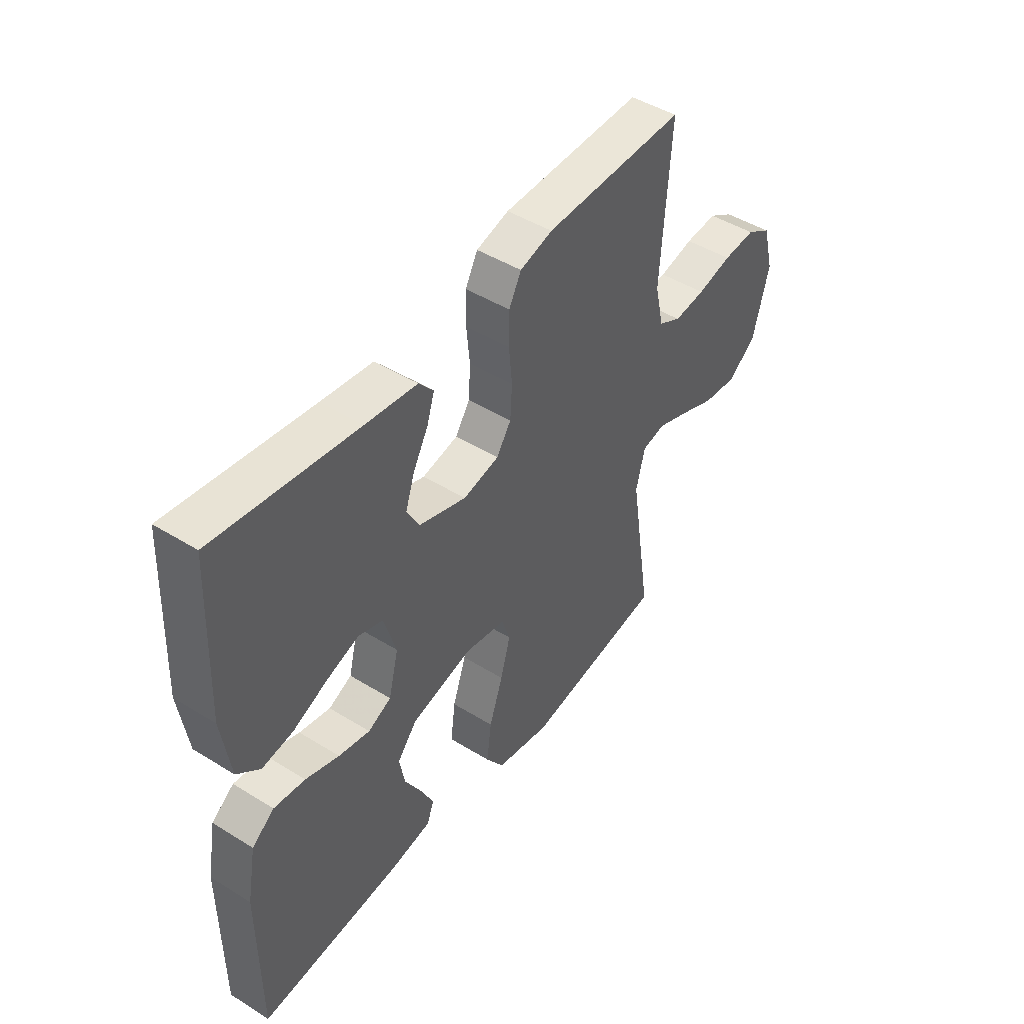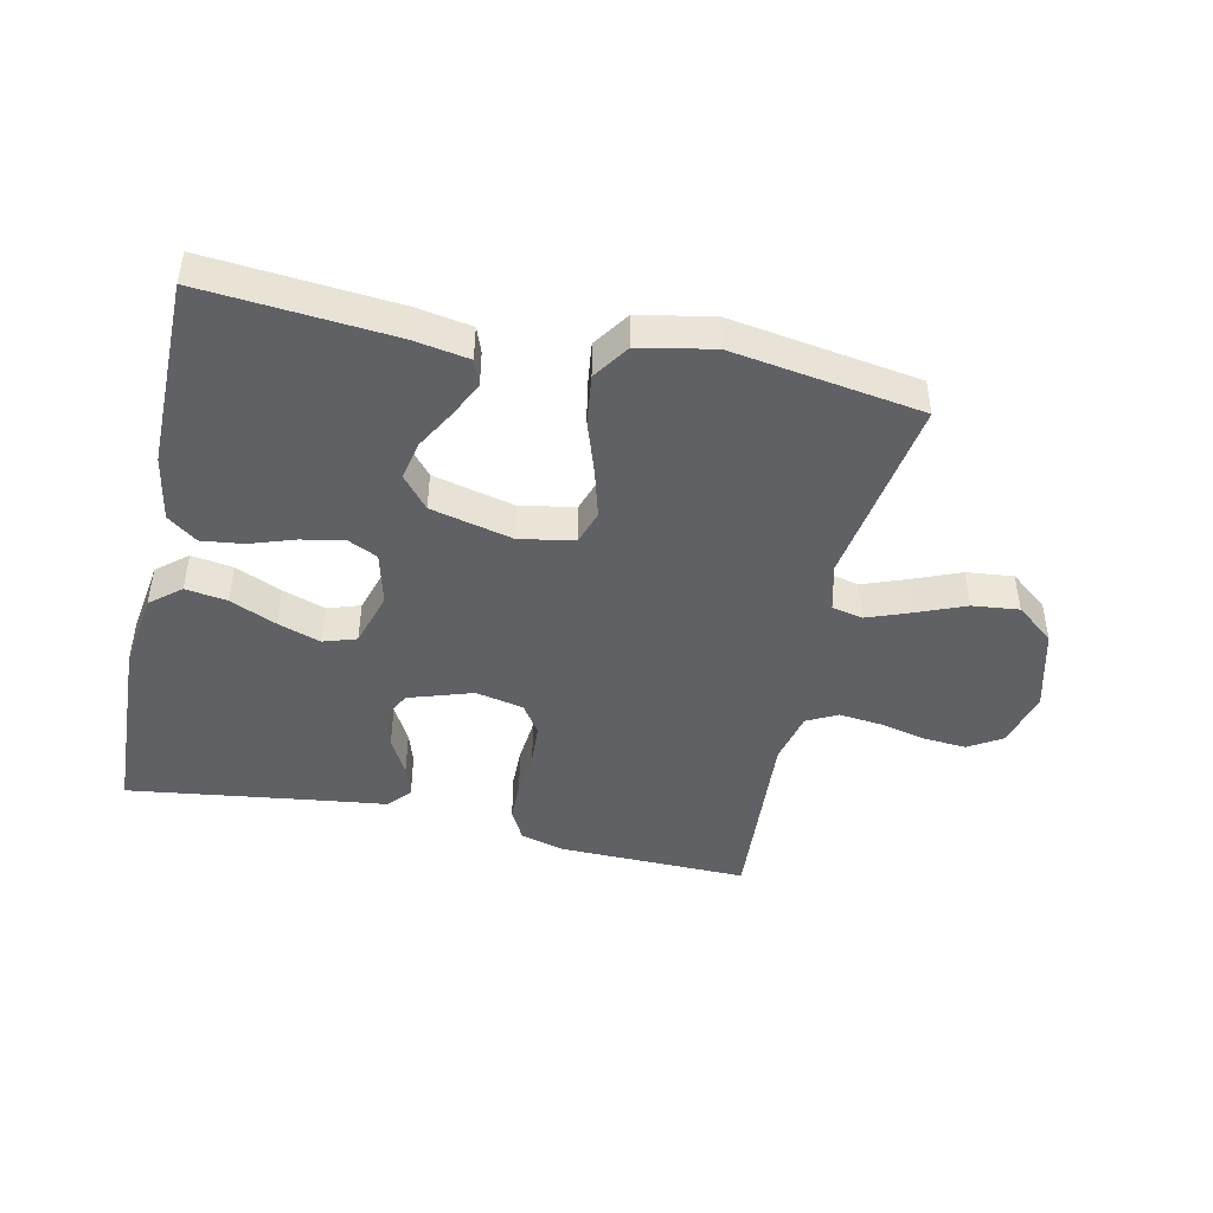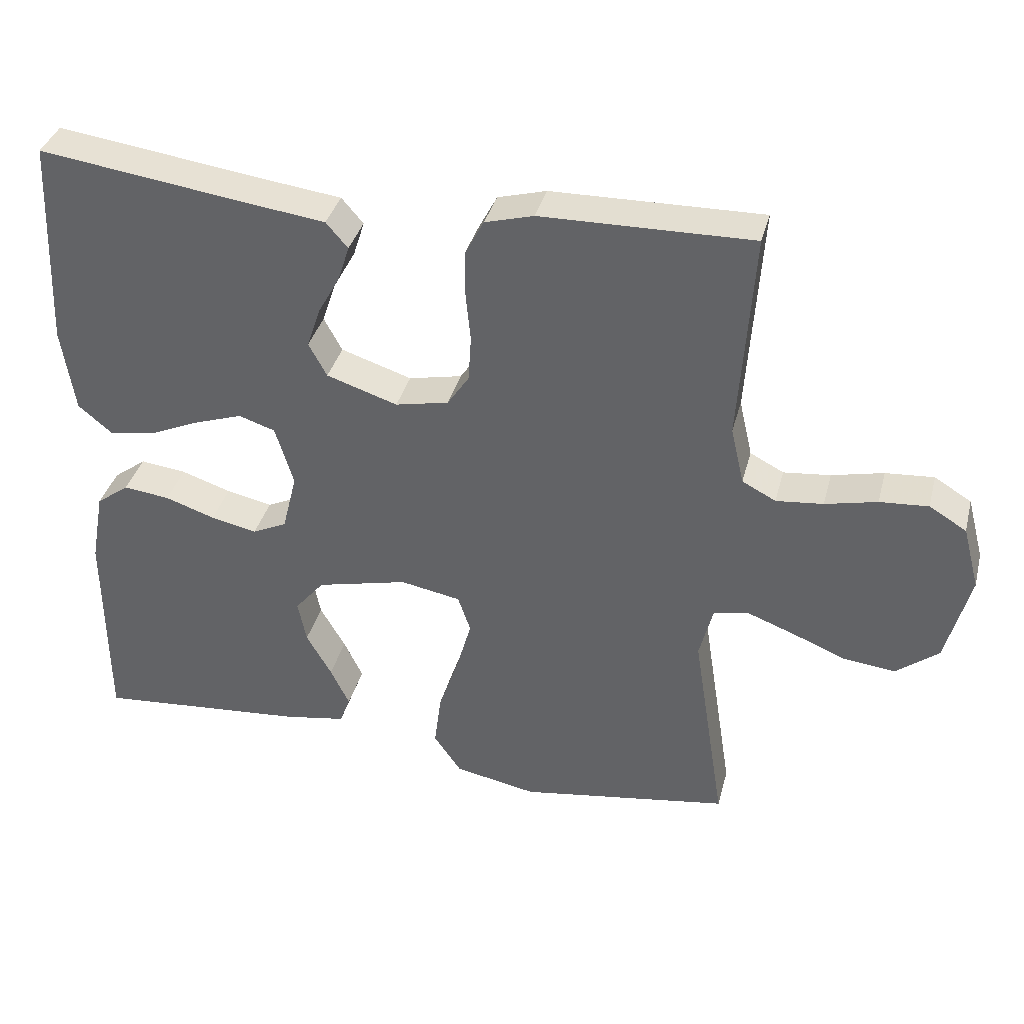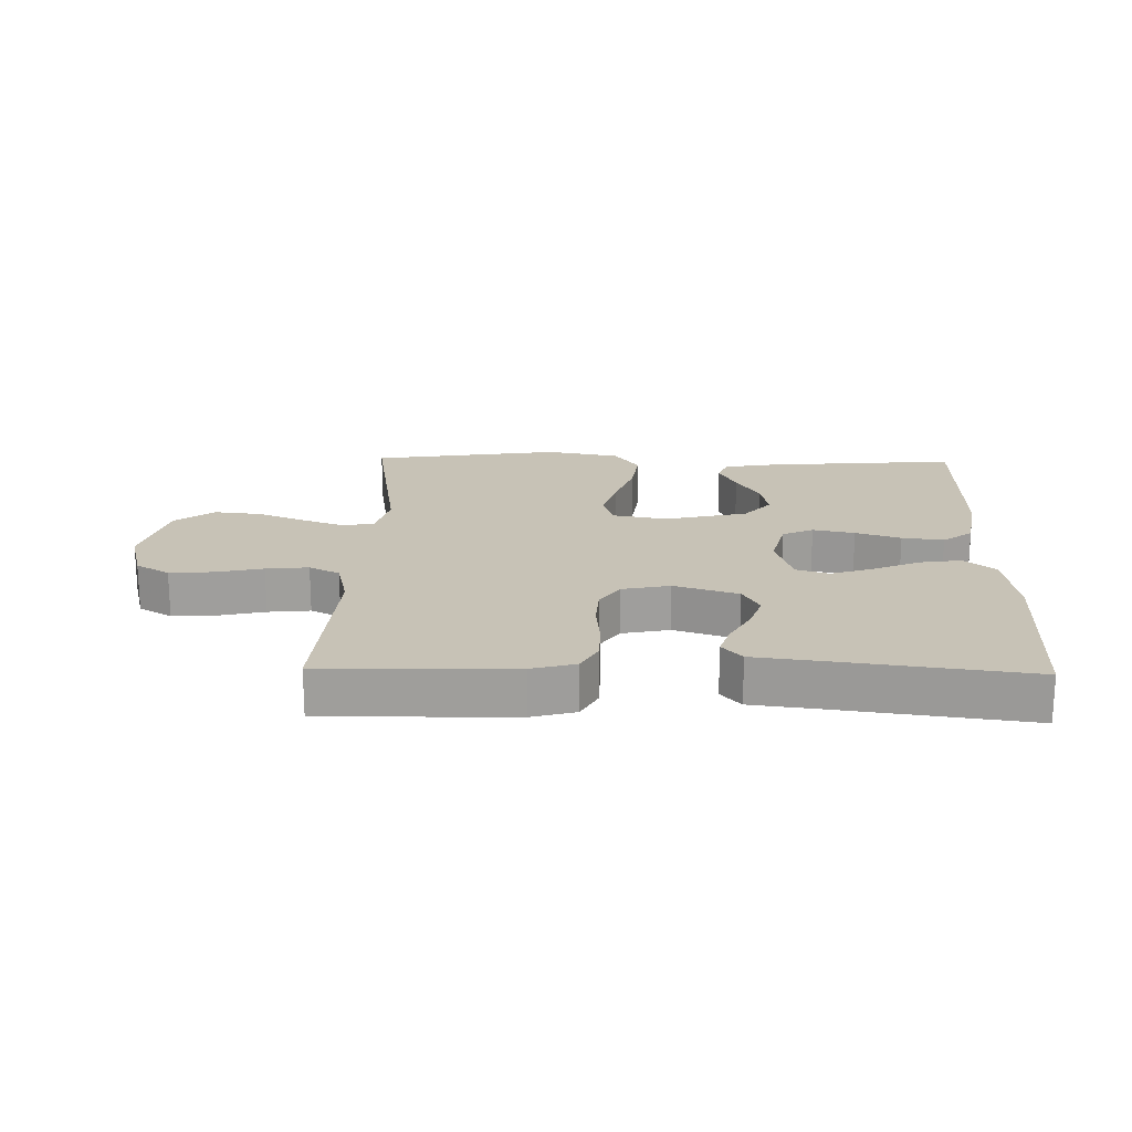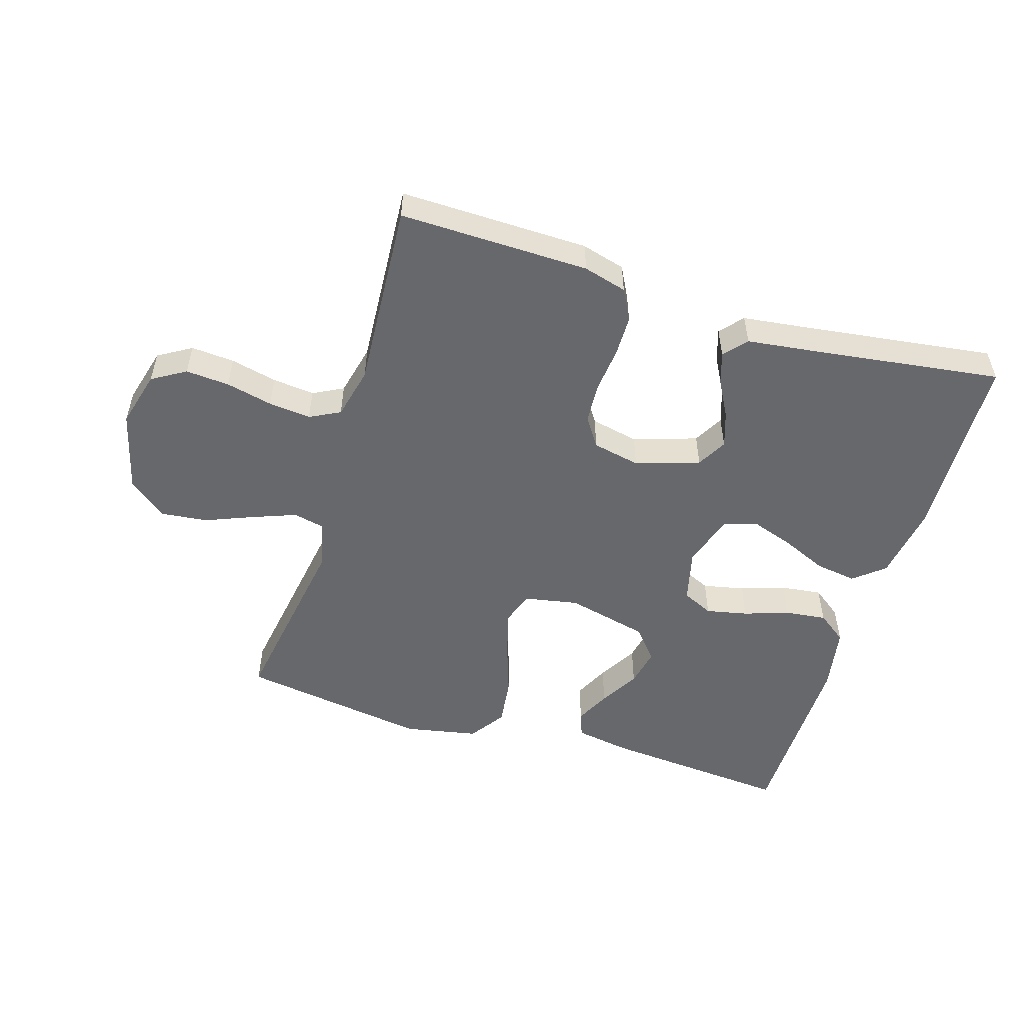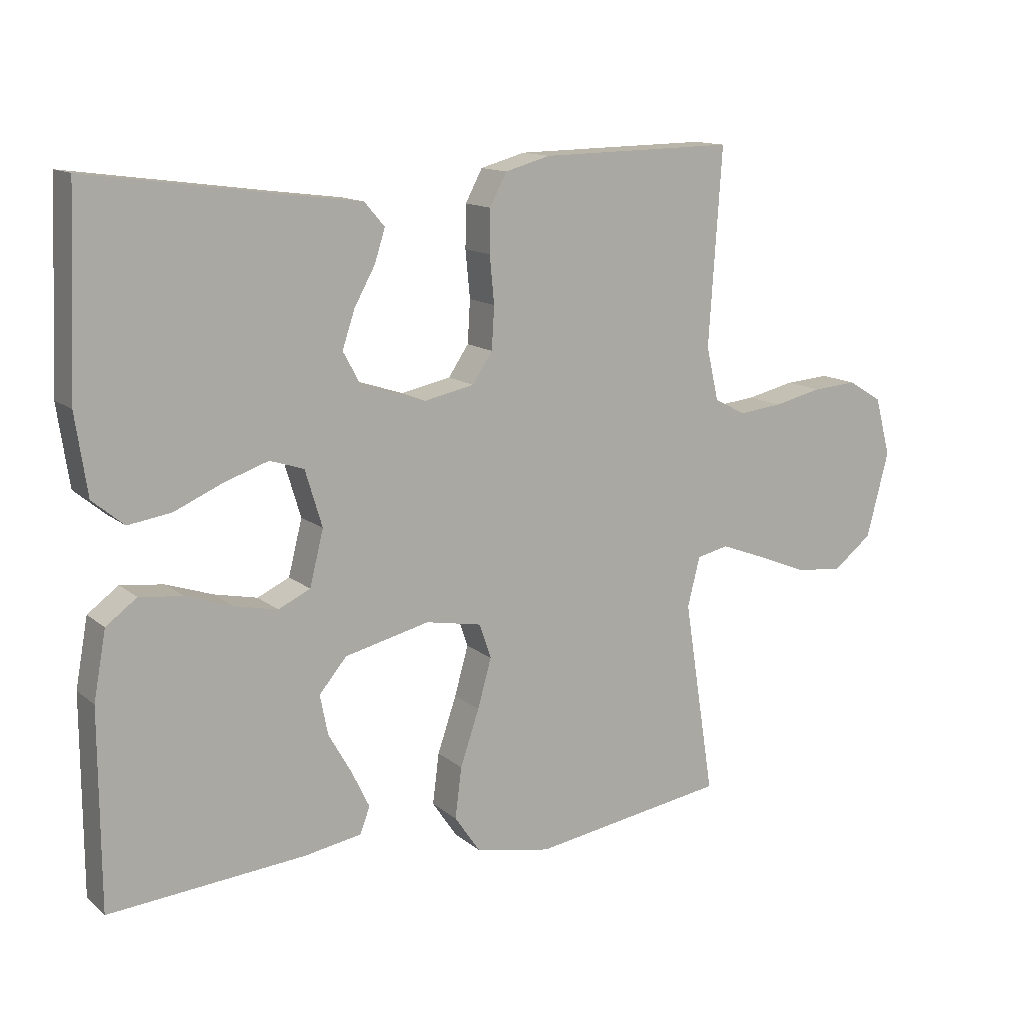
<metadata>
{"format":"obj","ext":"obj","renderer":"f3d","projection":"perspective","resolution":1024,"background":"white","views":[{"elev":46.3,"azim":125.3,"up":"+Z"},{"elev":-45.5,"azim":167.7,"up":"+Y"},{"elev":36.8,"azim":-165.7,"up":"+Z"},{"elev":19.2,"azim":1.3,"up":"+Y"},{"elev":-52.3,"azim":-17.2,"up":"+Y"},{"elev":13.3,"azim":149.8,"up":"+Z"}]}
</metadata>
<code>
v -0.5 0.07 0.5
v -0.2 0.07 0.495
v -0.131 0.07 0.476
v -0.105 0.07 0.427
v -0.104 0.07 0.362
v -0.111 0.07 0.29
v -0.107 0.07 0.225
v -0.076 0.07 0.179
v 0 0.07 0.163
v 0.101 0.07 0.196
v 0.127 0.07 0.244
v 0.108 0.07 0.301
v 0.076 0.07 0.359
v 0.06 0.07 0.409
v 0.091 0.07 0.445
v 0.2 0.07 0.459
v 0.5 0.07 0.5
v 0.513 0.07 0.2
v 0.495 0.07 0.078
v 0.447 0.07 0.038
v 0.381 0.07 0.048
v 0.308 0.07 0.08
v 0.24 0.07 0.103
v 0.188 0.07 0.086
v 0.162 0.07 0
v 0.183 0.07 -0.084
v 0.232 0.07 -0.107
v 0.298 0.07 -0.093
v 0.369 0.07 -0.069
v 0.435 0.07 -0.061
v 0.482 0.07 -0.096
v 0.501 0.07 -0.2
v 0.5 0.07 -0.5
v 0.2 0.07 -0.475
v 0.112 0.07 -0.46
v 0.097 0.07 -0.42
v 0.124 0.07 -0.364
v 0.16 0.07 -0.301
v 0.172 0.07 -0.24
v 0.13 0.07 -0.19
v 0 0.07 -0.159
v -0.086 0.07 -0.175
v -0.104 0.07 -0.228
v -0.083 0.07 -0.303
v -0.054 0.07 -0.388
v -0.044 0.07 -0.466
v -0.083 0.07 -0.523
v -0.2 0.07 -0.546
v -0.5 0.07 -0.5
v -0.453 0.07 -0.2
v -0.472 0.07 -0.124
v -0.521 0.07 -0.113
v -0.59 0.07 -0.139
v -0.666 0.07 -0.17
v -0.74 0.07 -0.178
v -0.8 0.07 -0.131
v -0.834 0.07 0
v -0.81 0.07 0.09
v -0.757 0.07 0.122
v -0.688 0.07 0.117
v -0.614 0.07 0.1
v -0.547 0.07 0.093
v -0.499 0.07 0.118
v -0.48 0.07 0.2
v -0.5 0 0.5
v -0.2 0 0.495
v -0.131 0 0.476
v -0.105 0 0.427
v -0.104 0 0.362
v -0.111 0 0.29
v -0.107 0 0.225
v -0.076 0 0.179
v 0 0 0.163
v 0.101 0 0.196
v 0.127 0 0.244
v 0.108 0 0.301
v 0.076 0 0.359
v 0.06 0 0.409
v 0.091 0 0.445
v 0.2 0 0.459
v 0.5 0 0.5
v 0.513 0 0.2
v 0.495 0 0.078
v 0.447 0 0.038
v 0.381 0 0.048
v 0.308 0 0.08
v 0.24 0 0.103
v 0.188 0 0.086
v 0.162 0 0
v 0.183 0 -0.084
v 0.232 0 -0.107
v 0.298 0 -0.093
v 0.369 0 -0.069
v 0.435 0 -0.061
v 0.482 0 -0.096
v 0.501 0 -0.2
v 0.5 0 -0.5
v 0.2 0 -0.475
v 0.112 0 -0.46
v 0.097 0 -0.42
v 0.124 0 -0.364
v 0.16 0 -0.301
v 0.172 0 -0.24
v 0.13 0 -0.19
v 0 0 -0.159
v -0.086 0 -0.175
v -0.104 0 -0.228
v -0.083 0 -0.303
v -0.054 0 -0.388
v -0.044 0 -0.466
v -0.083 0 -0.523
v -0.2 0 -0.546
v -0.5 0 -0.5
v -0.453 0 -0.2
v -0.472 0 -0.124
v -0.521 0 -0.113
v -0.59 0 -0.139
v -0.666 0 -0.17
v -0.74 0 -0.178
v -0.8 0 -0.131
v -0.834 0 0
v -0.81 0 0.09
v -0.757 0 0.122
v -0.688 0 0.117
v -0.614 0 0.1
v -0.547 0 0.093
v -0.499 0 0.118
v -0.48 0 0.2
f 58 59 60 61
f 58 61 62
f 57 58 62
f 56 57 62
f 53 54 55 56
f 52 53 56 62
f 51 52 62 63
f 47 48 49 50
f 44 45 46 47
f 43 44 47 50
f 42 43 50 51
f 35 36 37 38
f 33 34 35 38
f 33 38 39
f 32 33 39 40
f 28 29 30 31
f 27 28 31 32
f 19 20 21 22
f 19 22 23
f 16 17 18 19
f 16 19 23
f 15 16 23 24
f 12 13 14 15
f 11 12 15 24
f 3 4 5 6
f 3 6 7
f 64 1 2 3
f 64 3 7
f 63 64 7 8
f 41 42 51 63
f 41 63 8 9
f 27 32 40 41
f 26 27 41
f 25 26 41 9
f 10 11 24 25
f 9 10 25
f 125 124 123 122
f 126 125 122
f 126 122 121
f 126 121 120
f 120 119 118 117
f 126 120 117 116
f 127 126 116 115
f 114 113 112 111
f 111 110 109 108
f 114 111 108 107
f 115 114 107 106
f 102 101 100 99
f 102 99 98 97
f 103 102 97
f 104 103 97 96
f 95 94 93 92
f 96 95 92 91
f 86 85 84 83
f 87 86 83
f 83 82 81 80
f 87 83 80
f 88 87 80 79
f 79 78 77 76
f 88 79 76 75
f 70 69 68 67
f 71 70 67
f 67 66 65 128
f 71 67 128
f 72 71 128 127
f 127 115 106 105
f 73 72 127 105
f 105 104 96 91
f 105 91 90
f 73 105 90 89
f 89 88 75 74
f 89 74 73
f 1 65 66 2
f 2 66 67 3
f 3 67 68 4
f 4 68 69 5
f 5 69 70 6
f 6 70 71 7
f 7 71 72 8
f 8 72 73 9
f 9 73 74 10
f 10 74 75 11
f 11 75 76 12
f 12 76 77 13
f 13 77 78 14
f 14 78 79 15
f 15 79 80 16
f 16 80 81 17
f 17 81 82 18
f 18 82 83 19
f 19 83 84 20
f 20 84 85 21
f 21 85 86 22
f 22 86 87 23
f 23 87 88 24
f 24 88 89 25
f 25 89 90 26
f 26 90 91 27
f 27 91 92 28
f 28 92 93 29
f 29 93 94 30
f 30 94 95 31
f 31 95 96 32
f 32 96 97 33
f 33 97 98 34
f 34 98 99 35
f 35 99 100 36
f 36 100 101 37
f 37 101 102 38
f 38 102 103 39
f 39 103 104 40
f 40 104 105 41
f 41 105 106 42
f 42 106 107 43
f 43 107 108 44
f 44 108 109 45
f 45 109 110 46
f 46 110 111 47
f 47 111 112 48
f 48 112 113 49
f 49 113 114 50
f 50 114 115 51
f 51 115 116 52
f 52 116 117 53
f 53 117 118 54
f 54 118 119 55
f 55 119 120 56
f 56 120 121 57
f 57 121 122 58
f 58 122 123 59
f 59 123 124 60
f 60 124 125 61
f 61 125 126 62
f 62 126 127 63
f 63 127 128 64
f 64 128 65 1

</code>
